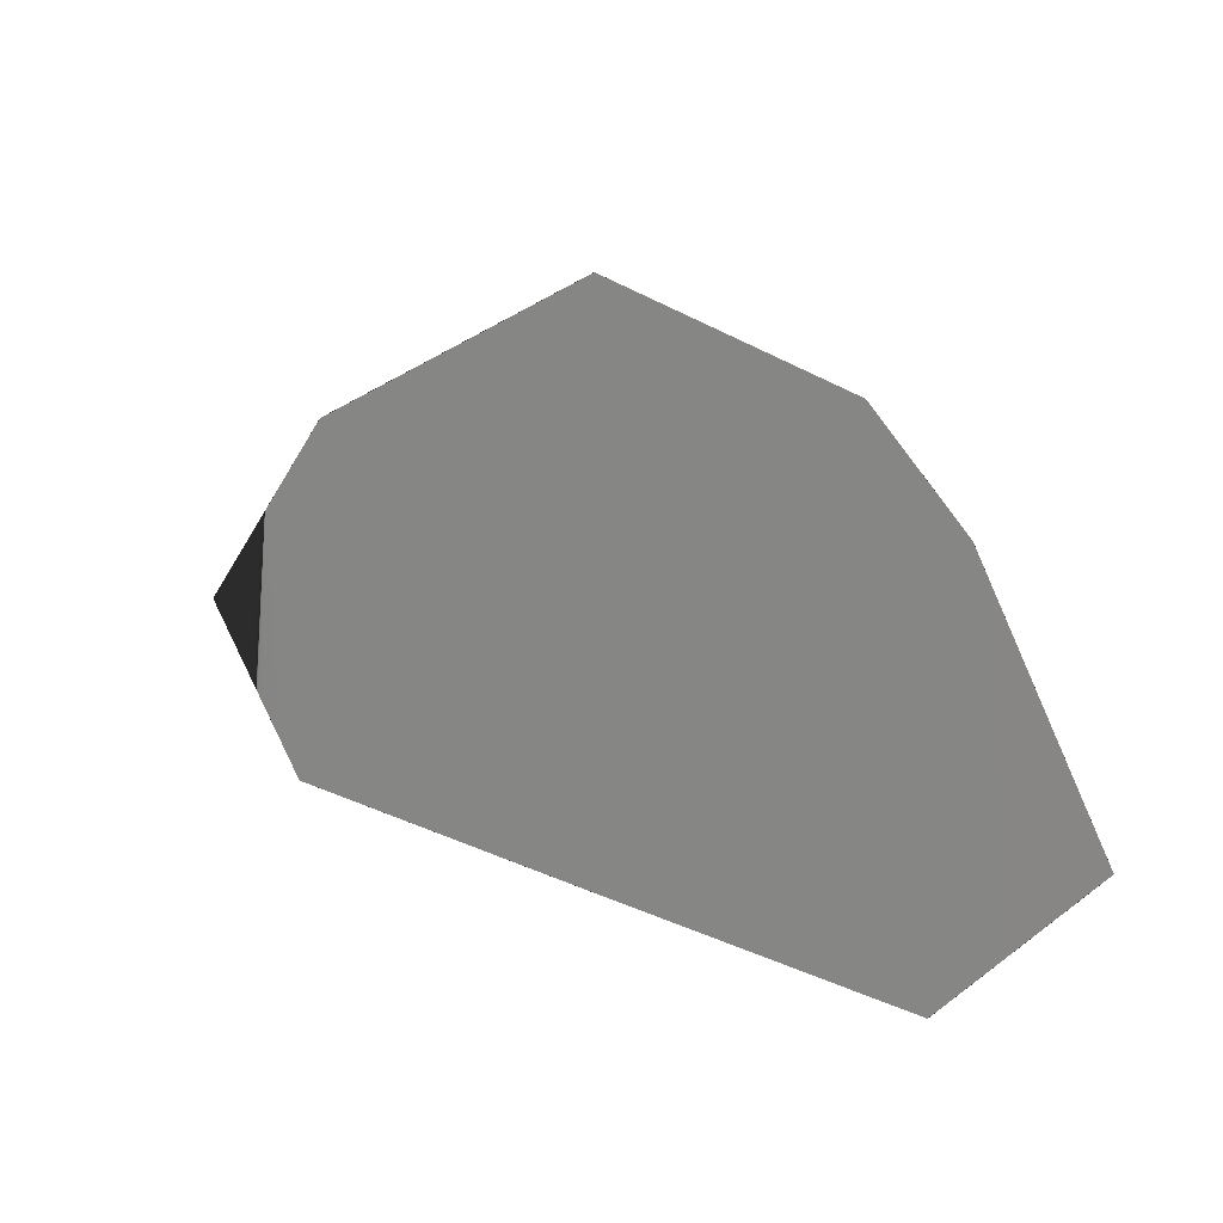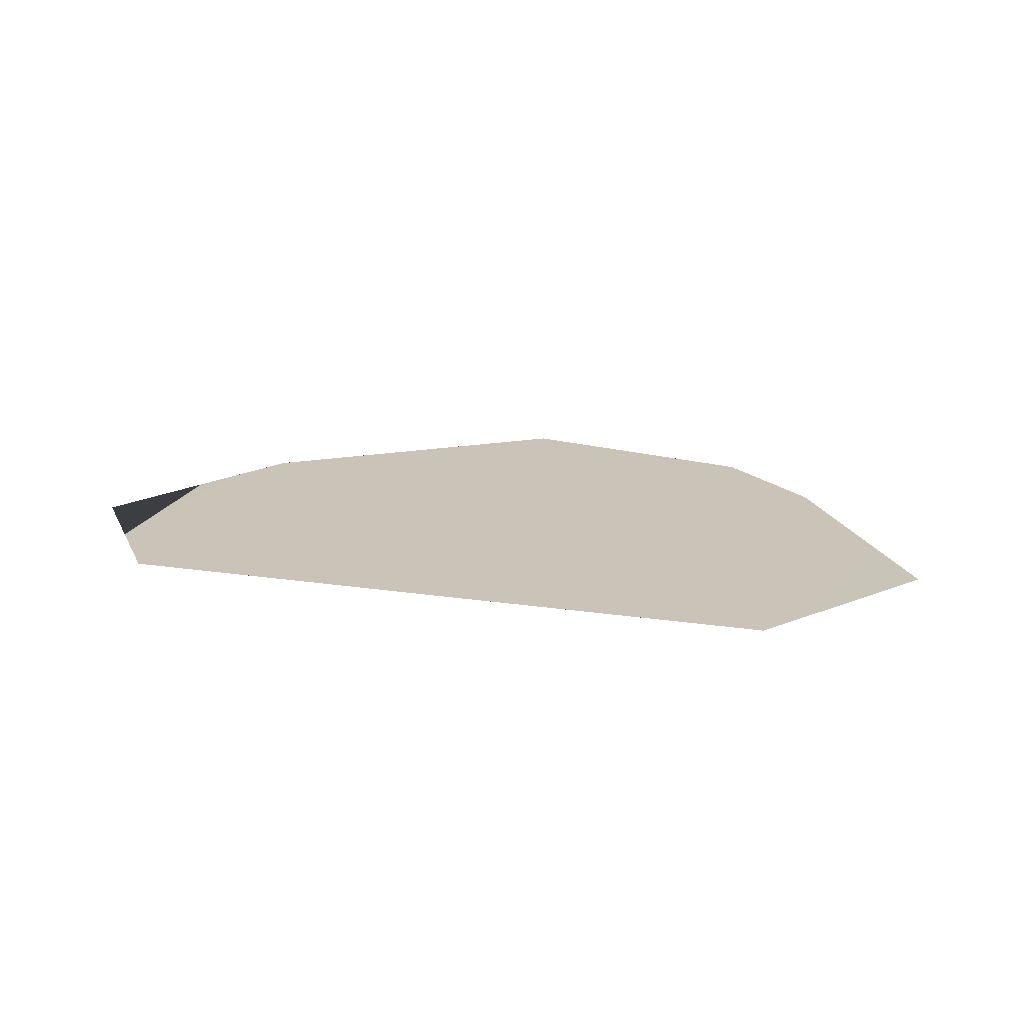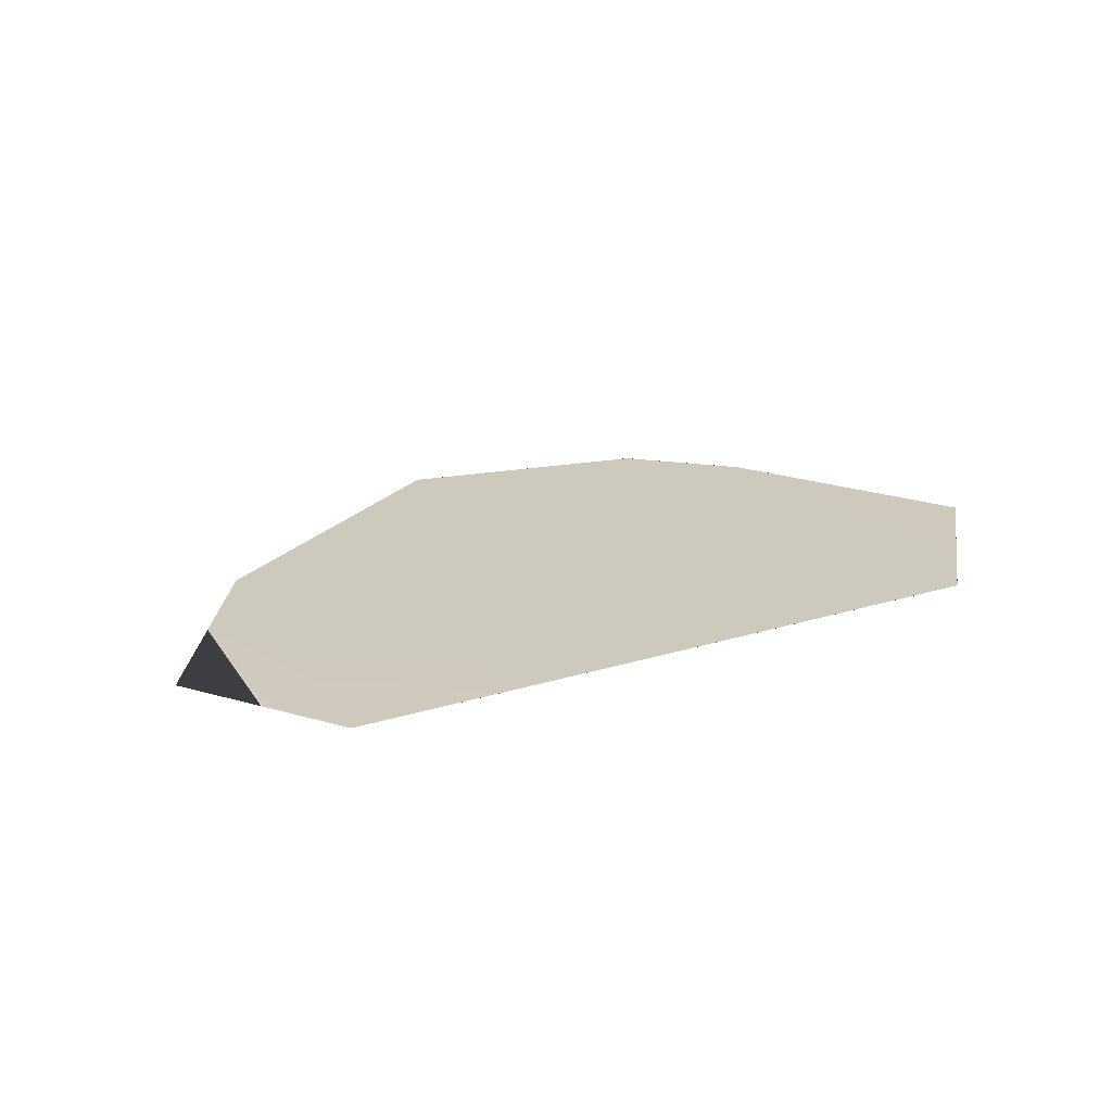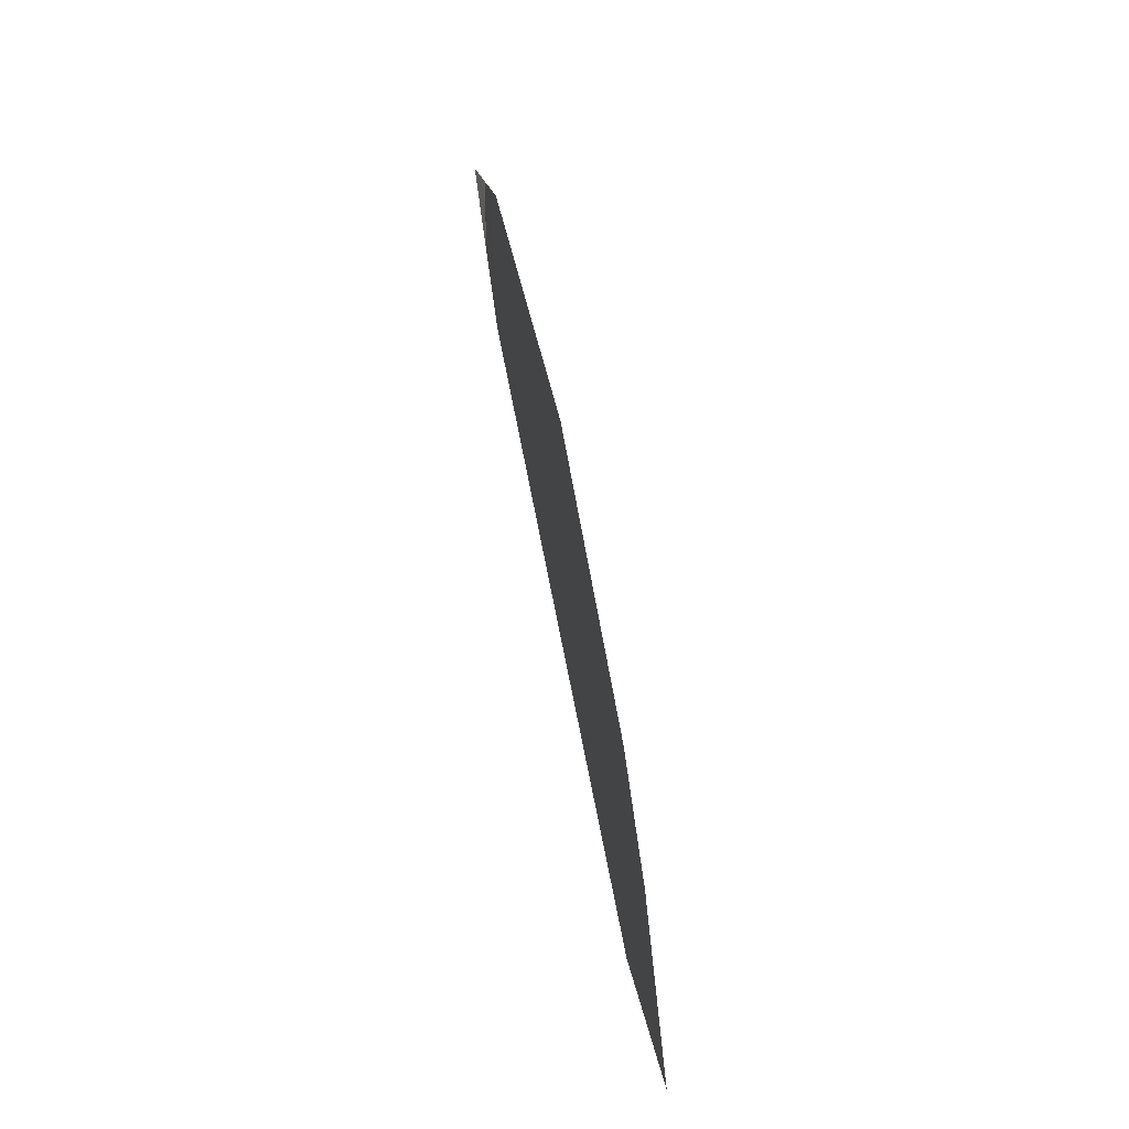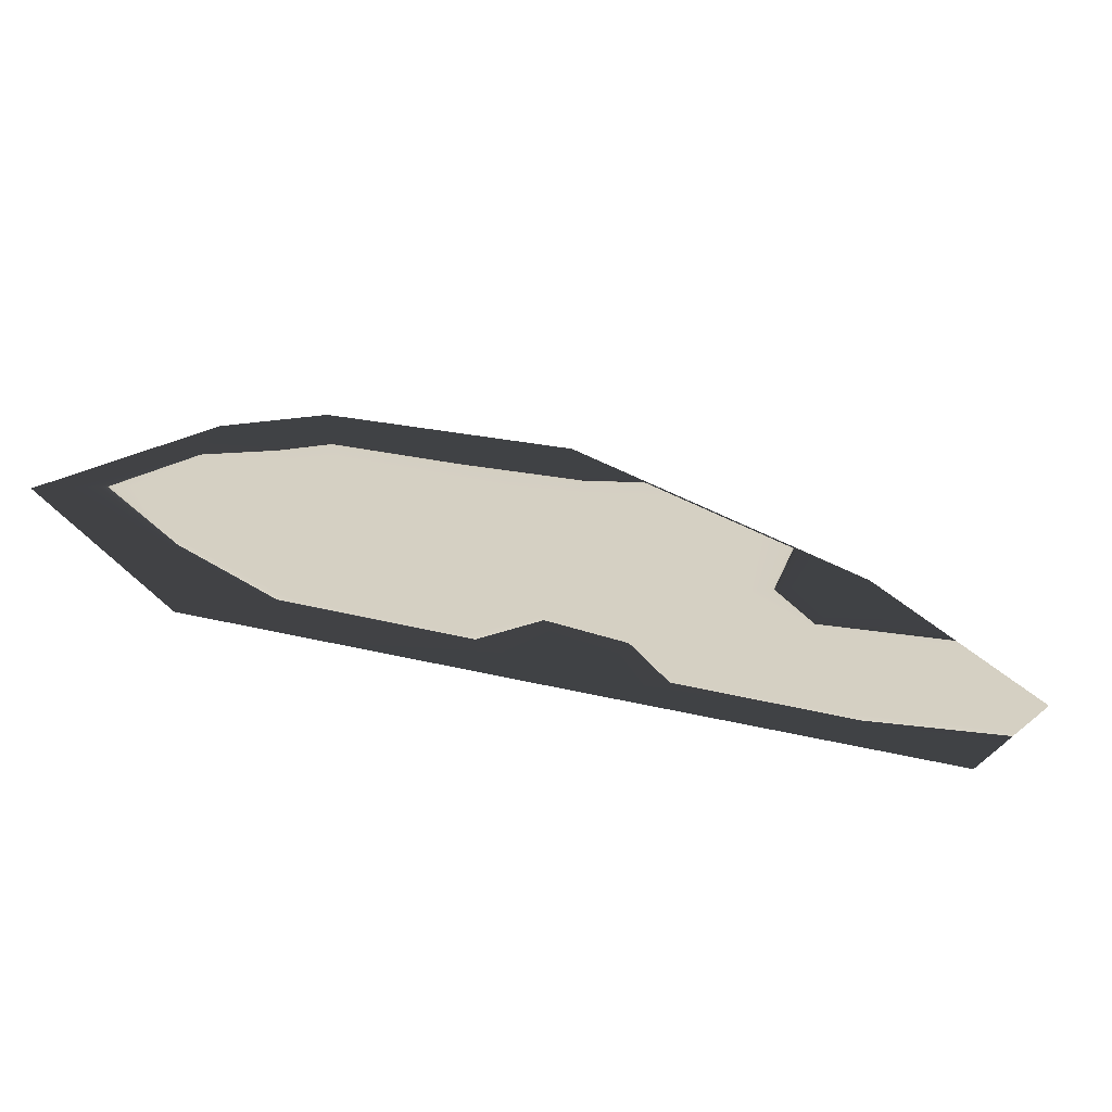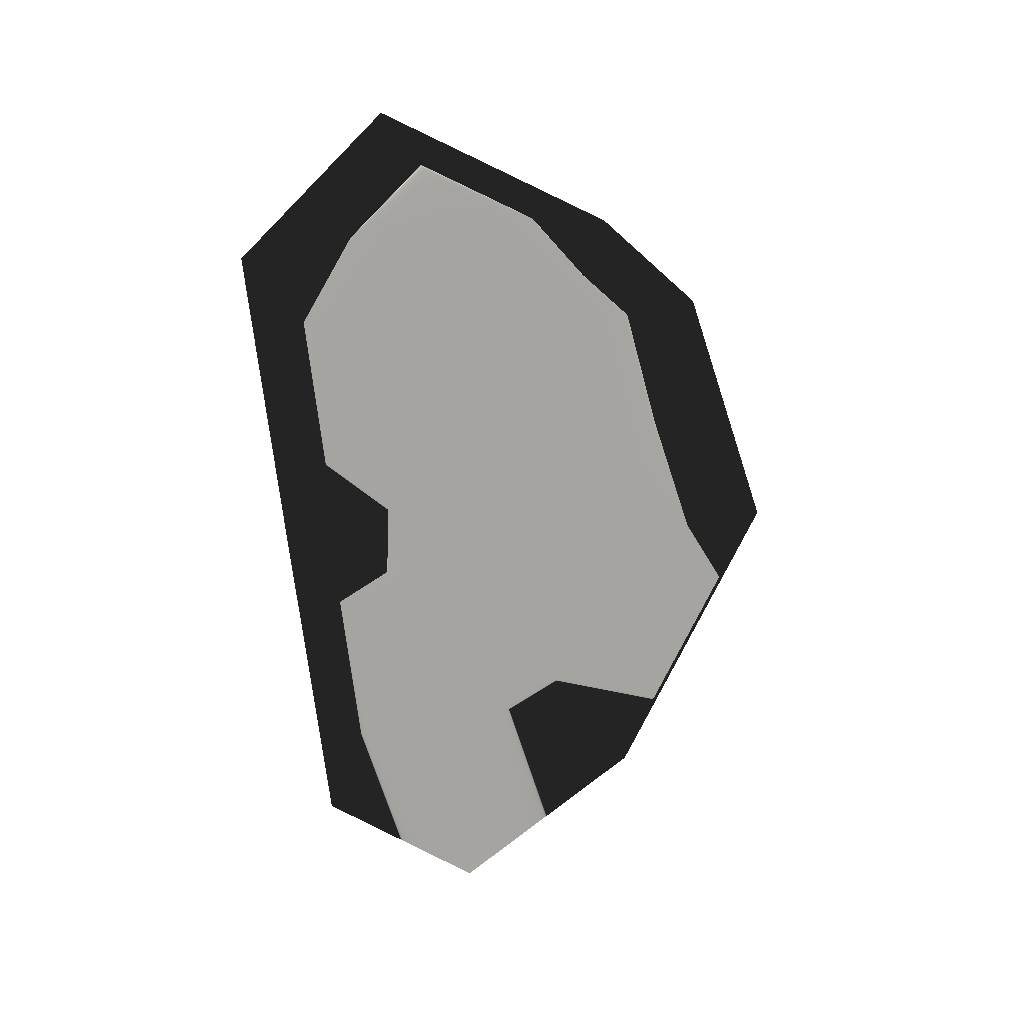
<metadata>
{"format":"obj","ext":"obj","renderer":"f3d","projection":"perspective","resolution":1024,"background":"white","views":[{"elev":19.1,"azim":-144.8,"up":"+Z"},{"elev":20.0,"azim":-168.3,"up":"+Y"},{"elev":22.7,"azim":148.4,"up":"+Y"},{"elev":69.9,"azim":-101.3,"up":"+Z"},{"elev":-66.3,"azim":-14.3,"up":"+Z"},{"elev":-73.5,"azim":-86.7,"up":"+Y"}]}
</metadata>
<code>
v 4.581 -6.04 2.993
v 5.311 -6.04 2.316
v 5.06 -6.039 1.911
v 3.381 -6.039 1.802
v 3.759 -6.04 2.117
v 4.05 -6.04 2.455
v 3.629 -6.04 2.684
v 4.951 -6.04 2.809
v 4.213 -6.039 1.855
v 3.007 -6.04 2.222
v 4.597 -6.04 2.128
v 4.428 -6.04 2.42
v 3.299 -6.04 2.42
v 4.255 -6.04 2.816
v 3.333 -6.04 2.816
v 3.572 -6.04 3.055
v 4.201 -6.04 3.223
f 2 8 3
f 8 9 3
f 8 17 9
f 17 16 9
f 16 15 9
f 15 4 9
f 15 10 4
f 8 1 17
f 15 13 10
f 9 11 3
f 17 14 16
f 6 5 7
f 14 7 16
f 7 13 15
f 15 16 7
f 5 9 4
f 13 7 5
f 13 5 4
f 11 8 2
f 3 11 2
f 12 6 14
f 11 12 8
f 9 6 12
f 4 10 13
f 1 12 14
f 14 17 1
f 14 6 7
f 9 12 11
f 1 8 12
f 9 5 6

</code>
